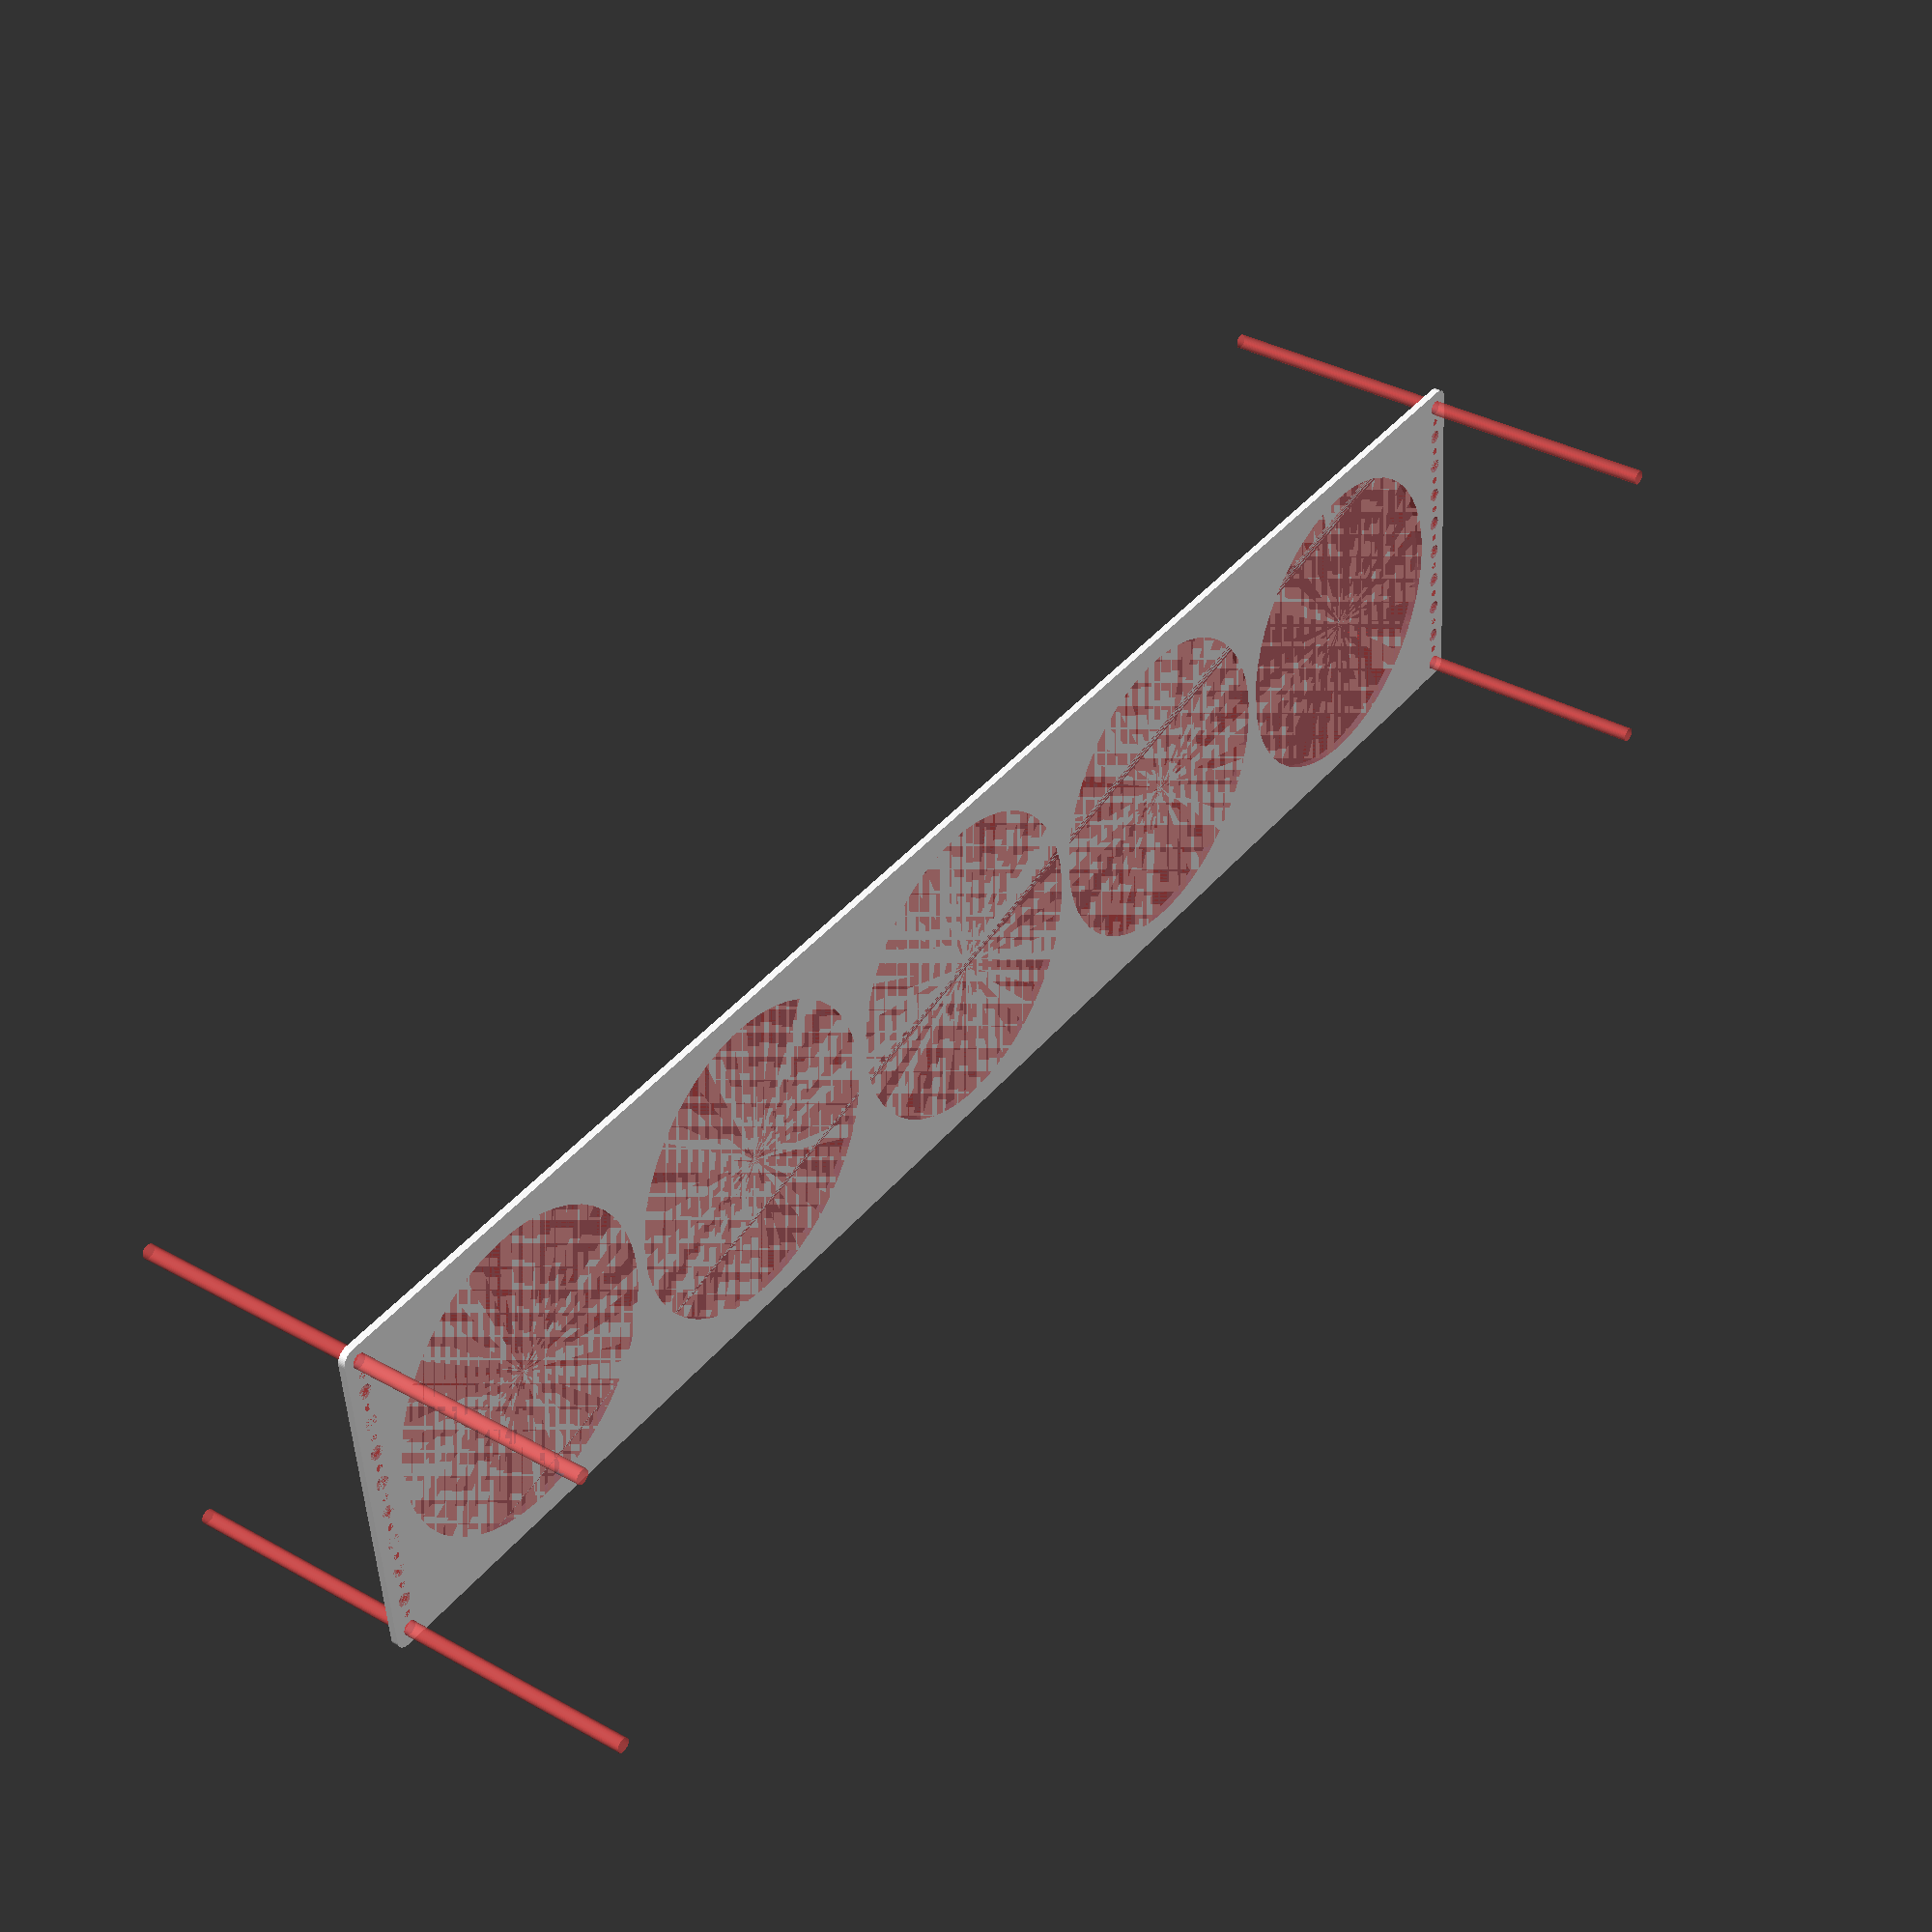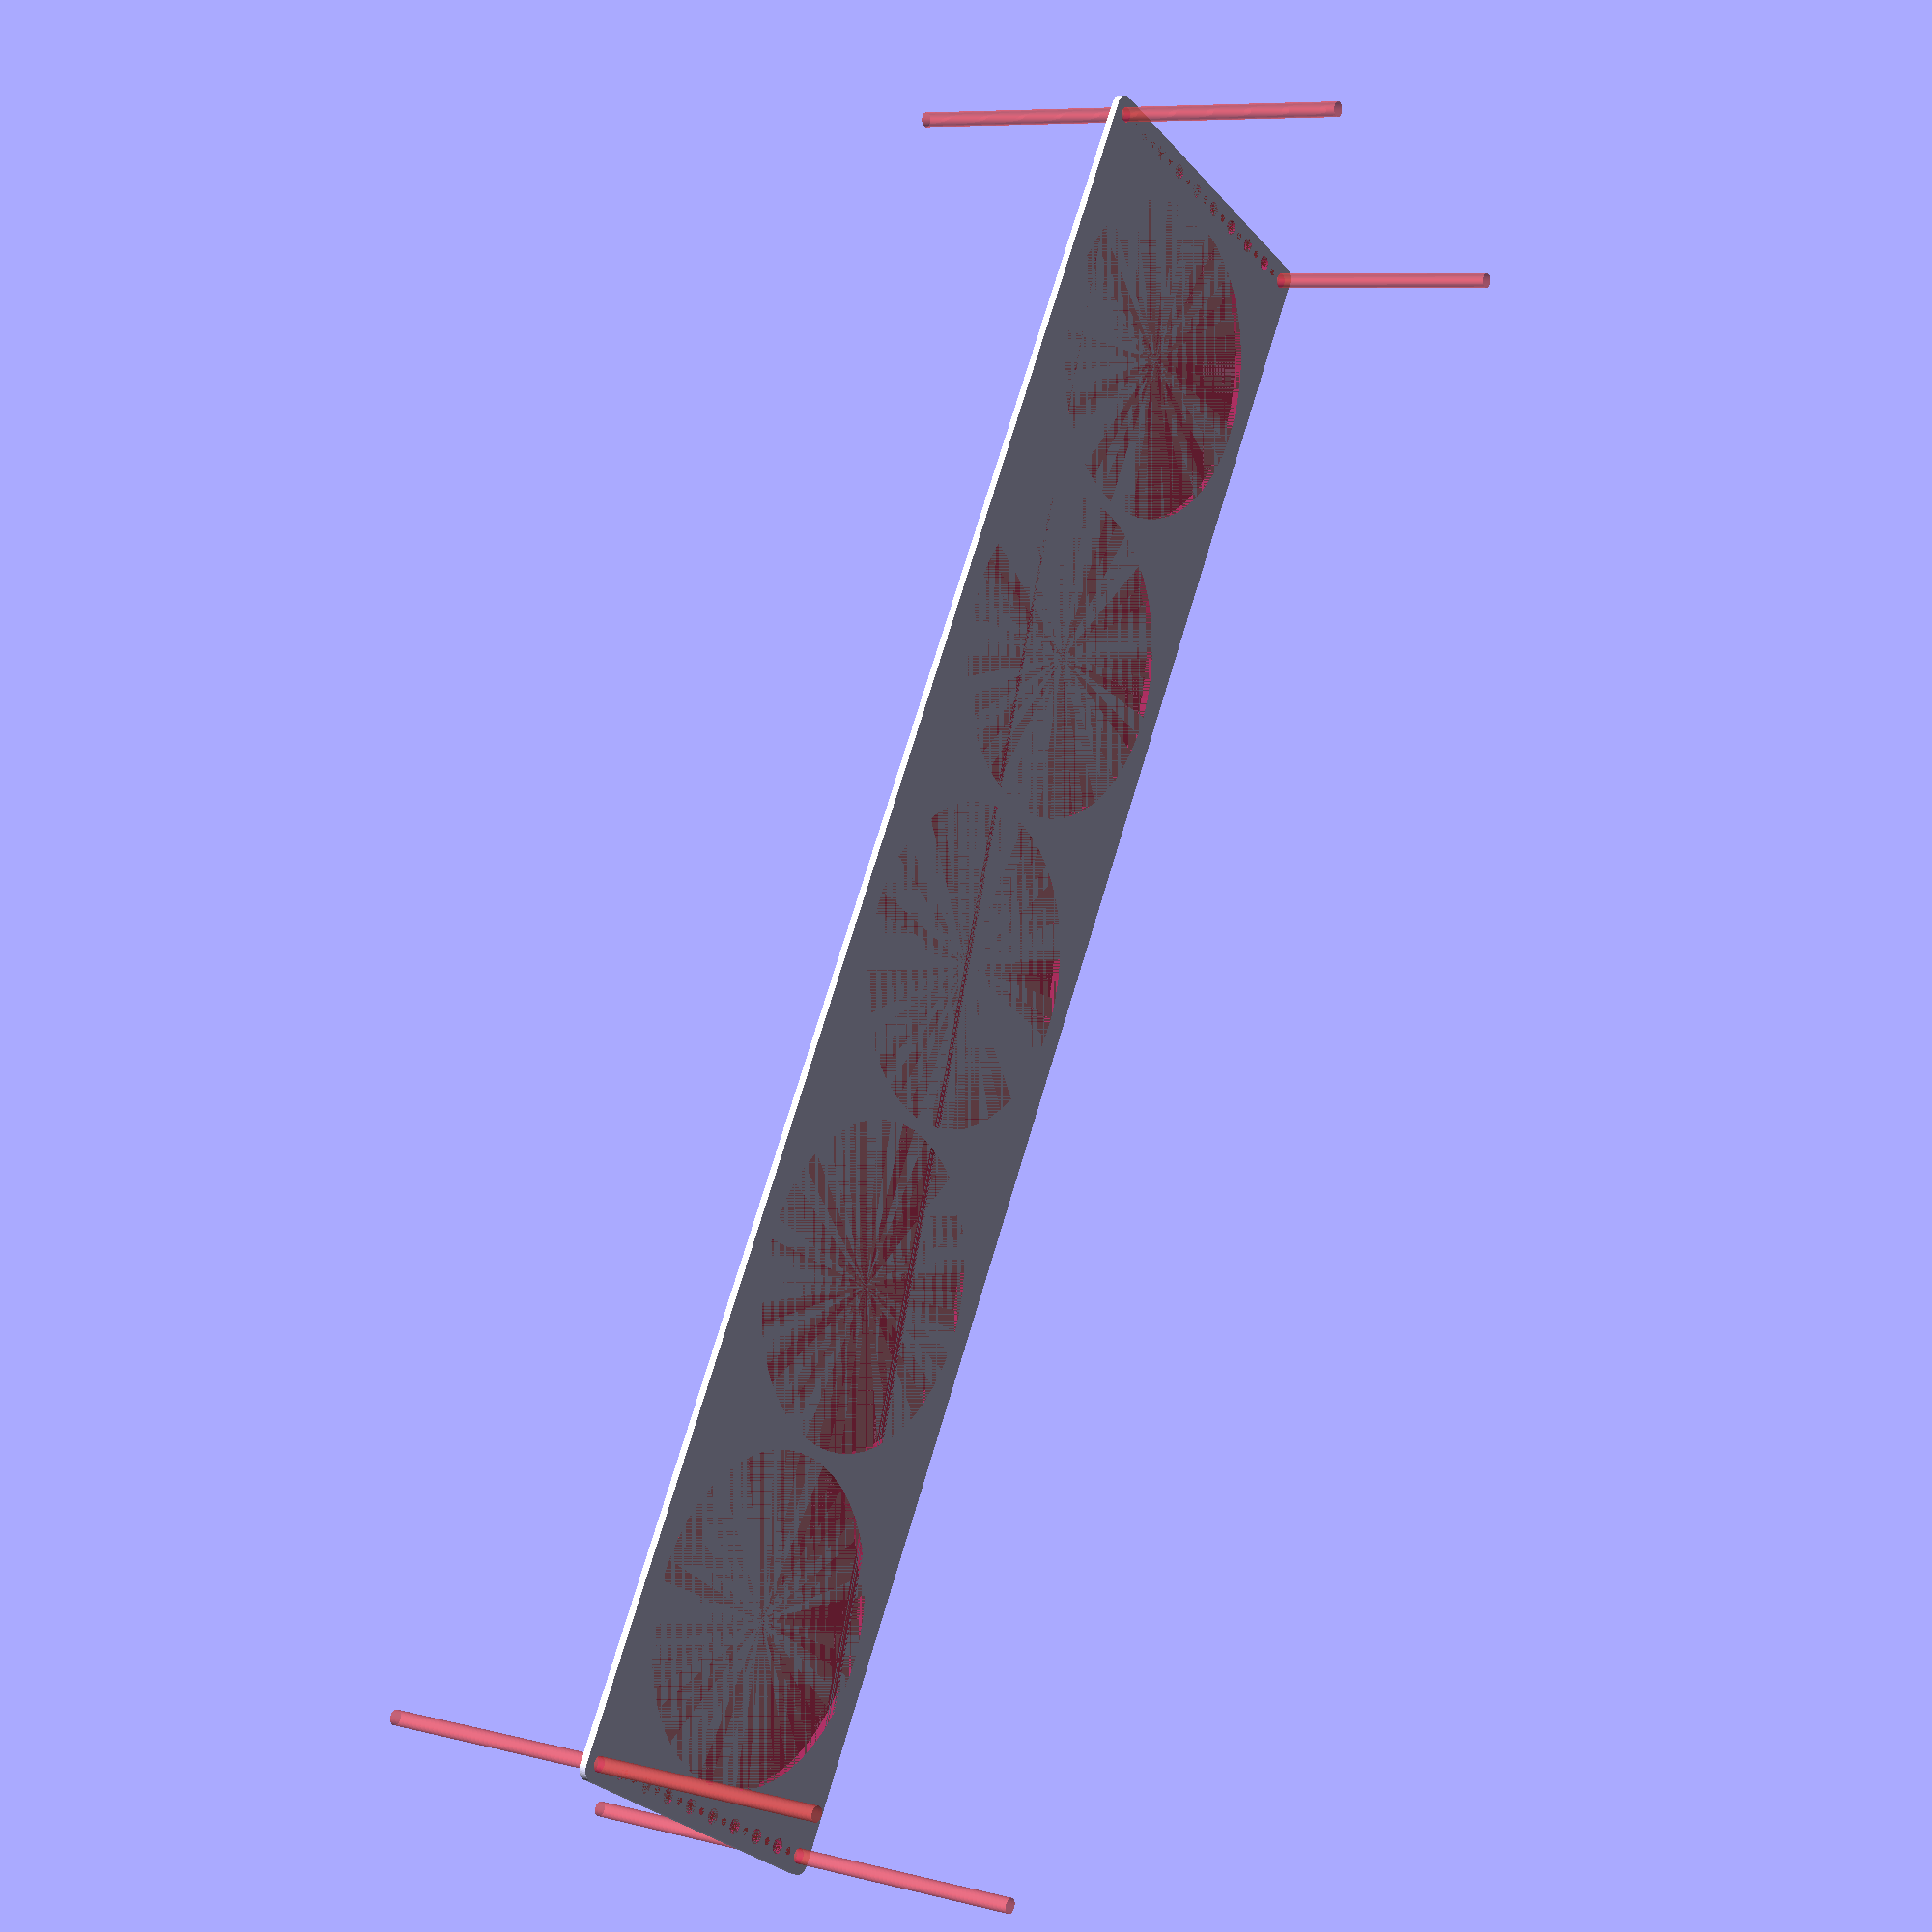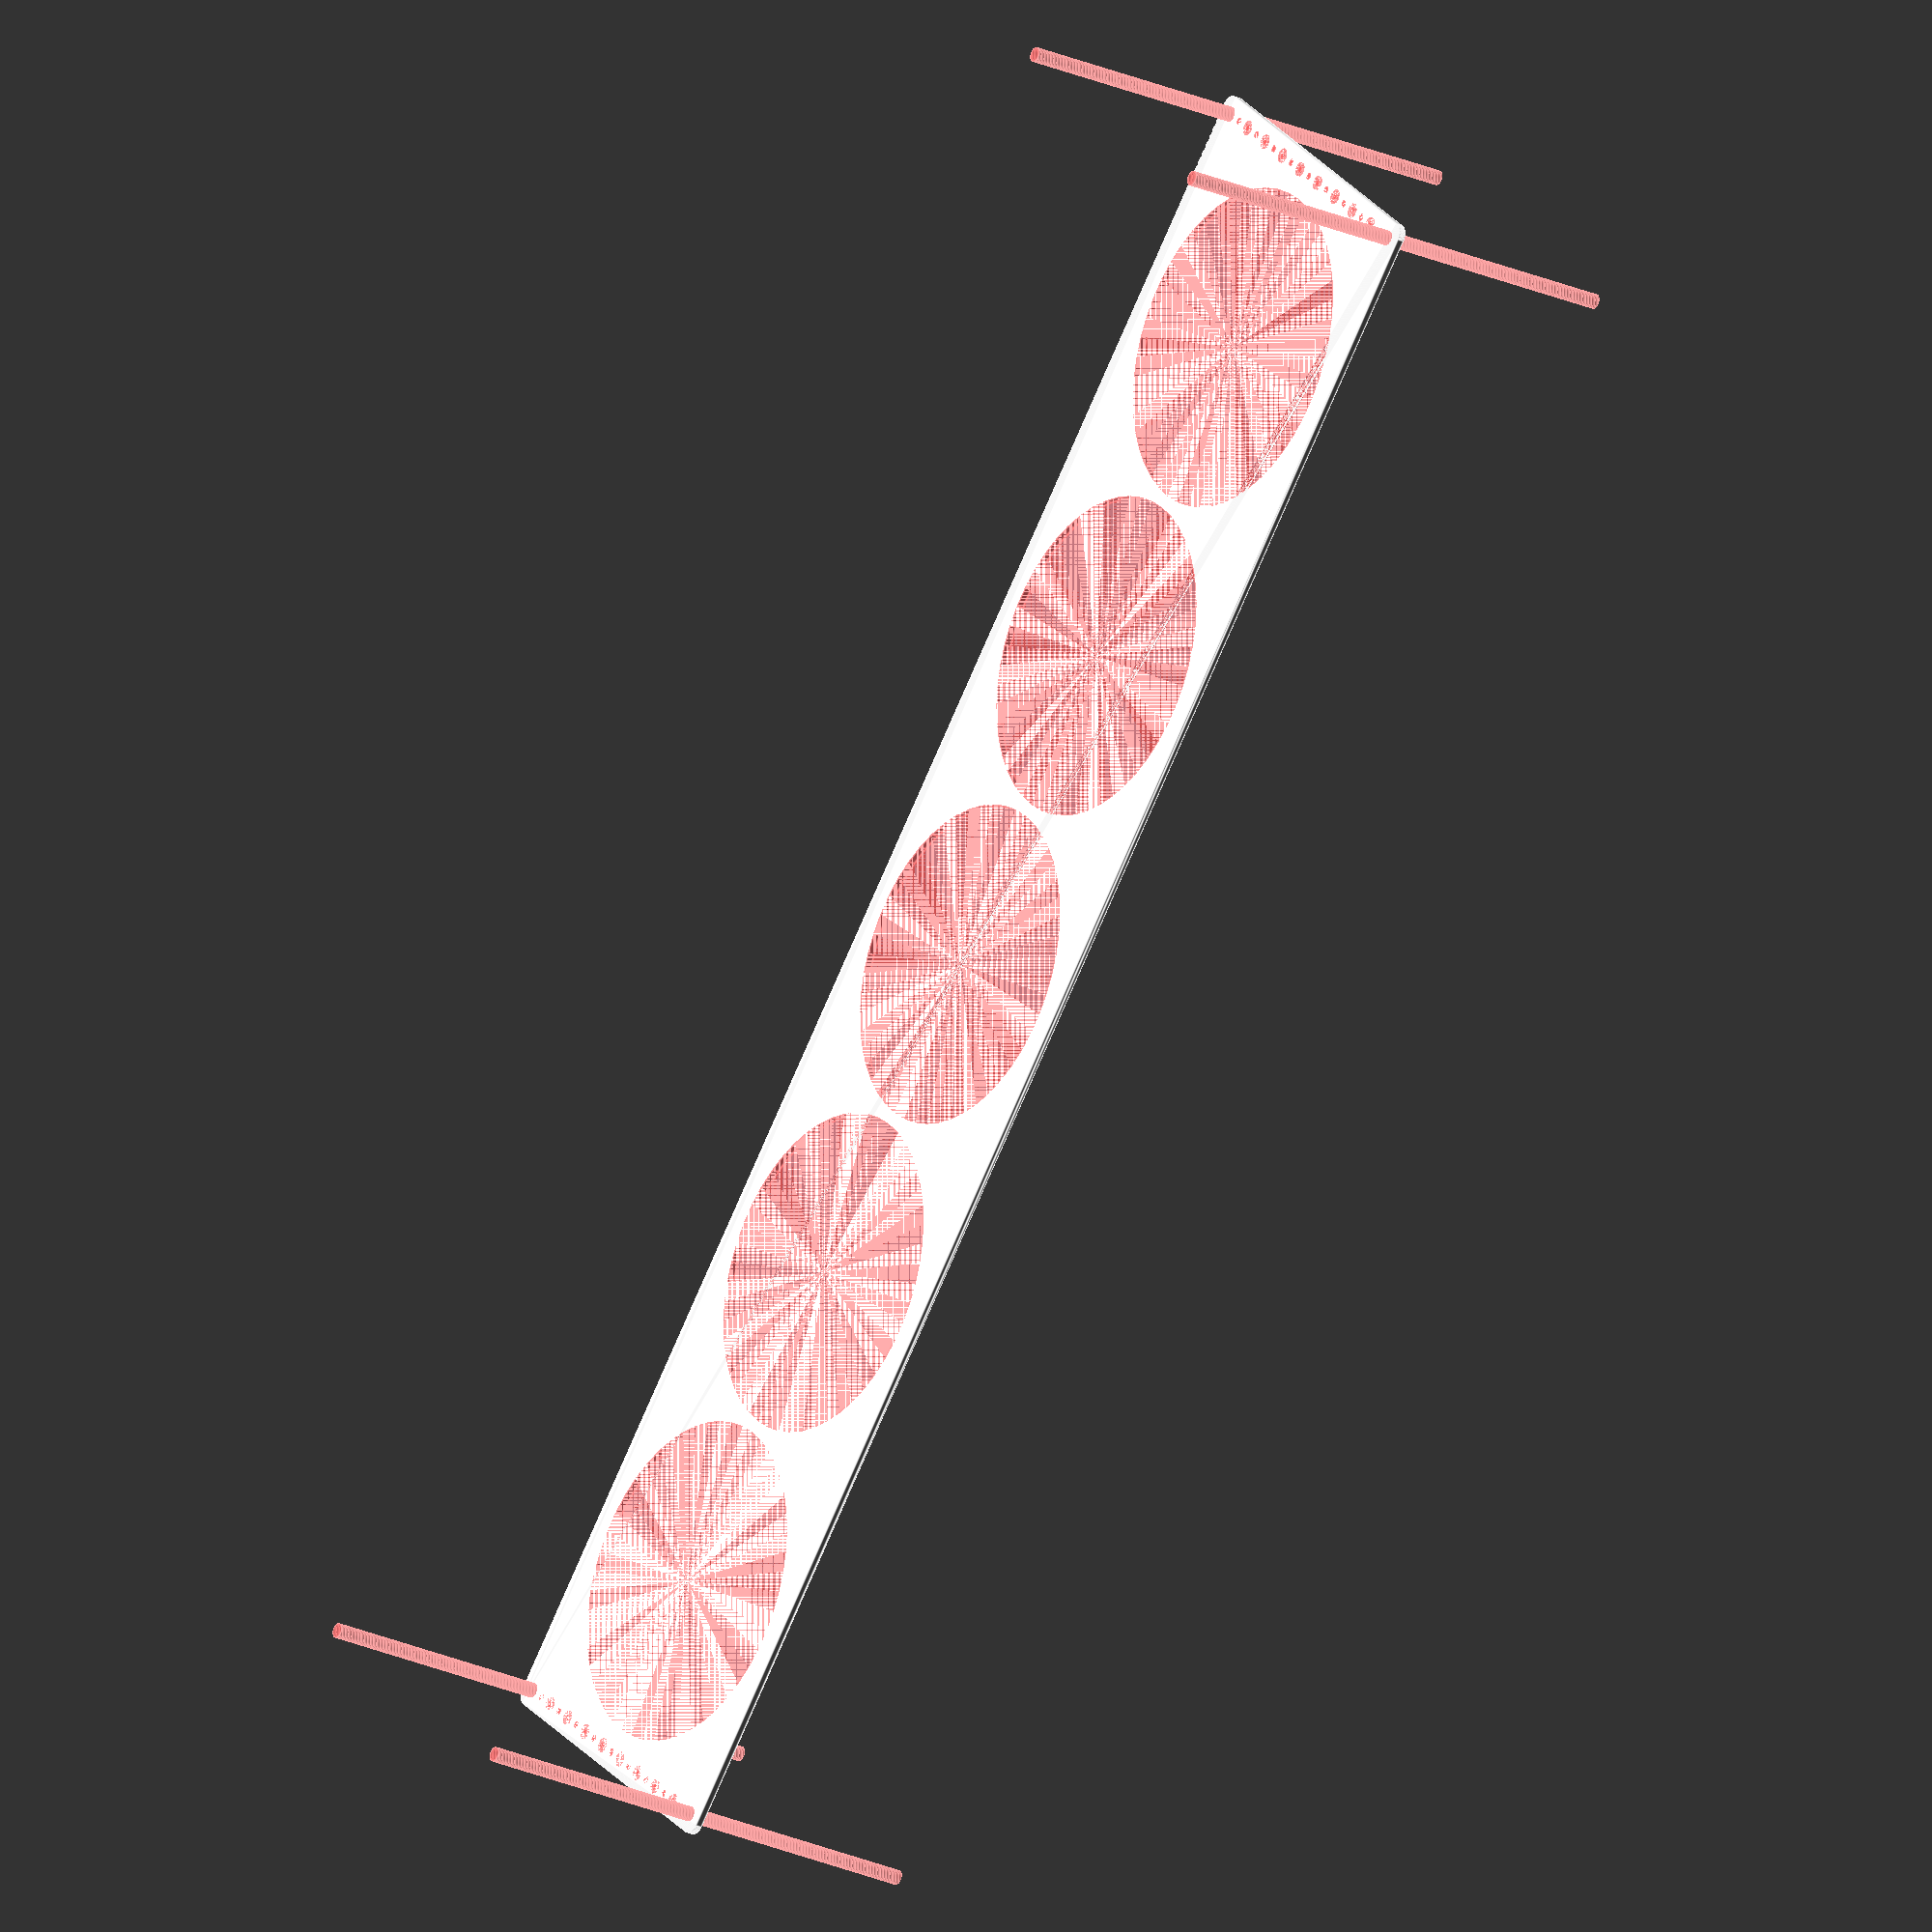
<openscad>
$fn = 50;


difference() {
	union() {
		hull() {
			translate(v = [-347.0000000000, 69.5000000000, 0]) {
				cylinder(h = 3, r = 5);
			}
			translate(v = [347.0000000000, 69.5000000000, 0]) {
				cylinder(h = 3, r = 5);
			}
			translate(v = [-347.0000000000, -69.5000000000, 0]) {
				cylinder(h = 3, r = 5);
			}
			translate(v = [347.0000000000, -69.5000000000, 0]) {
				cylinder(h = 3, r = 5);
			}
		}
	}
	union() {
		#translate(v = [-345.0000000000, -67.5000000000, 0]) {
			cylinder(h = 3, r = 3.0000000000);
		}
		#translate(v = [-345.0000000000, -52.5000000000, 0]) {
			cylinder(h = 3, r = 3.0000000000);
		}
		#translate(v = [-345.0000000000, -37.5000000000, 0]) {
			cylinder(h = 3, r = 3.0000000000);
		}
		#translate(v = [-345.0000000000, -22.5000000000, 0]) {
			cylinder(h = 3, r = 3.0000000000);
		}
		#translate(v = [-345.0000000000, -7.5000000000, 0]) {
			cylinder(h = 3, r = 3.0000000000);
		}
		#translate(v = [-345.0000000000, 7.5000000000, 0]) {
			cylinder(h = 3, r = 3.0000000000);
		}
		#translate(v = [-345.0000000000, 22.5000000000, 0]) {
			cylinder(h = 3, r = 3.0000000000);
		}
		#translate(v = [-345.0000000000, 37.5000000000, 0]) {
			cylinder(h = 3, r = 3.0000000000);
		}
		#translate(v = [-345.0000000000, 52.5000000000, 0]) {
			cylinder(h = 3, r = 3.0000000000);
		}
		#translate(v = [-345.0000000000, 67.5000000000, 0]) {
			cylinder(h = 3, r = 3.0000000000);
		}
		#translate(v = [345.0000000000, -67.5000000000, 0]) {
			cylinder(h = 3, r = 3.0000000000);
		}
		#translate(v = [345.0000000000, -52.5000000000, 0]) {
			cylinder(h = 3, r = 3.0000000000);
		}
		#translate(v = [345.0000000000, -37.5000000000, 0]) {
			cylinder(h = 3, r = 3.0000000000);
		}
		#translate(v = [345.0000000000, -22.5000000000, 0]) {
			cylinder(h = 3, r = 3.0000000000);
		}
		#translate(v = [345.0000000000, -7.5000000000, 0]) {
			cylinder(h = 3, r = 3.0000000000);
		}
		#translate(v = [345.0000000000, 7.5000000000, 0]) {
			cylinder(h = 3, r = 3.0000000000);
		}
		#translate(v = [345.0000000000, 22.5000000000, 0]) {
			cylinder(h = 3, r = 3.0000000000);
		}
		#translate(v = [345.0000000000, 37.5000000000, 0]) {
			cylinder(h = 3, r = 3.0000000000);
		}
		#translate(v = [345.0000000000, 52.5000000000, 0]) {
			cylinder(h = 3, r = 3.0000000000);
		}
		#translate(v = [345.0000000000, 67.5000000000, 0]) {
			cylinder(h = 3, r = 3.0000000000);
		}
		#translate(v = [-345.0000000000, -67.5000000000, -100.0000000000]) {
			cylinder(h = 200, r = 3.0000000000);
		}
		#translate(v = [-345.0000000000, 67.5000000000, -100.0000000000]) {
			cylinder(h = 200, r = 3.0000000000);
		}
		#translate(v = [345.0000000000, -67.5000000000, -100.0000000000]) {
			cylinder(h = 200, r = 3.0000000000);
		}
		#translate(v = [345.0000000000, 67.5000000000, -100.0000000000]) {
			cylinder(h = 200, r = 3.0000000000);
		}
		#translate(v = [-345.0000000000, -67.5000000000, 0]) {
			cylinder(h = 3, r = 1.5000000000);
		}
		#translate(v = [-345.0000000000, -60.0000000000, 0]) {
			cylinder(h = 3, r = 1.5000000000);
		}
		#translate(v = [-345.0000000000, -52.5000000000, 0]) {
			cylinder(h = 3, r = 1.5000000000);
		}
		#translate(v = [-345.0000000000, -45.0000000000, 0]) {
			cylinder(h = 3, r = 1.5000000000);
		}
		#translate(v = [-345.0000000000, -37.5000000000, 0]) {
			cylinder(h = 3, r = 1.5000000000);
		}
		#translate(v = [-345.0000000000, -30.0000000000, 0]) {
			cylinder(h = 3, r = 1.5000000000);
		}
		#translate(v = [-345.0000000000, -22.5000000000, 0]) {
			cylinder(h = 3, r = 1.5000000000);
		}
		#translate(v = [-345.0000000000, -15.0000000000, 0]) {
			cylinder(h = 3, r = 1.5000000000);
		}
		#translate(v = [-345.0000000000, -7.5000000000, 0]) {
			cylinder(h = 3, r = 1.5000000000);
		}
		#translate(v = [-345.0000000000, 0.0000000000, 0]) {
			cylinder(h = 3, r = 1.5000000000);
		}
		#translate(v = [-345.0000000000, 7.5000000000, 0]) {
			cylinder(h = 3, r = 1.5000000000);
		}
		#translate(v = [-345.0000000000, 15.0000000000, 0]) {
			cylinder(h = 3, r = 1.5000000000);
		}
		#translate(v = [-345.0000000000, 22.5000000000, 0]) {
			cylinder(h = 3, r = 1.5000000000);
		}
		#translate(v = [-345.0000000000, 30.0000000000, 0]) {
			cylinder(h = 3, r = 1.5000000000);
		}
		#translate(v = [-345.0000000000, 37.5000000000, 0]) {
			cylinder(h = 3, r = 1.5000000000);
		}
		#translate(v = [-345.0000000000, 45.0000000000, 0]) {
			cylinder(h = 3, r = 1.5000000000);
		}
		#translate(v = [-345.0000000000, 52.5000000000, 0]) {
			cylinder(h = 3, r = 1.5000000000);
		}
		#translate(v = [-345.0000000000, 60.0000000000, 0]) {
			cylinder(h = 3, r = 1.5000000000);
		}
		#translate(v = [-345.0000000000, 67.5000000000, 0]) {
			cylinder(h = 3, r = 1.5000000000);
		}
		#translate(v = [345.0000000000, -67.5000000000, 0]) {
			cylinder(h = 3, r = 1.5000000000);
		}
		#translate(v = [345.0000000000, -60.0000000000, 0]) {
			cylinder(h = 3, r = 1.5000000000);
		}
		#translate(v = [345.0000000000, -52.5000000000, 0]) {
			cylinder(h = 3, r = 1.5000000000);
		}
		#translate(v = [345.0000000000, -45.0000000000, 0]) {
			cylinder(h = 3, r = 1.5000000000);
		}
		#translate(v = [345.0000000000, -37.5000000000, 0]) {
			cylinder(h = 3, r = 1.5000000000);
		}
		#translate(v = [345.0000000000, -30.0000000000, 0]) {
			cylinder(h = 3, r = 1.5000000000);
		}
		#translate(v = [345.0000000000, -22.5000000000, 0]) {
			cylinder(h = 3, r = 1.5000000000);
		}
		#translate(v = [345.0000000000, -15.0000000000, 0]) {
			cylinder(h = 3, r = 1.5000000000);
		}
		#translate(v = [345.0000000000, -7.5000000000, 0]) {
			cylinder(h = 3, r = 1.5000000000);
		}
		#translate(v = [345.0000000000, 0.0000000000, 0]) {
			cylinder(h = 3, r = 1.5000000000);
		}
		#translate(v = [345.0000000000, 7.5000000000, 0]) {
			cylinder(h = 3, r = 1.5000000000);
		}
		#translate(v = [345.0000000000, 15.0000000000, 0]) {
			cylinder(h = 3, r = 1.5000000000);
		}
		#translate(v = [345.0000000000, 22.5000000000, 0]) {
			cylinder(h = 3, r = 1.5000000000);
		}
		#translate(v = [345.0000000000, 30.0000000000, 0]) {
			cylinder(h = 3, r = 1.5000000000);
		}
		#translate(v = [345.0000000000, 37.5000000000, 0]) {
			cylinder(h = 3, r = 1.5000000000);
		}
		#translate(v = [345.0000000000, 45.0000000000, 0]) {
			cylinder(h = 3, r = 1.5000000000);
		}
		#translate(v = [345.0000000000, 52.5000000000, 0]) {
			cylinder(h = 3, r = 1.5000000000);
		}
		#translate(v = [345.0000000000, 60.0000000000, 0]) {
			cylinder(h = 3, r = 1.5000000000);
		}
		#translate(v = [345.0000000000, 67.5000000000, 0]) {
			cylinder(h = 3, r = 1.5000000000);
		}
		#translate(v = [-345.0000000000, -67.5000000000, 0]) {
			cylinder(h = 3, r = 1.5000000000);
		}
		#translate(v = [-345.0000000000, -60.0000000000, 0]) {
			cylinder(h = 3, r = 1.5000000000);
		}
		#translate(v = [-345.0000000000, -52.5000000000, 0]) {
			cylinder(h = 3, r = 1.5000000000);
		}
		#translate(v = [-345.0000000000, -45.0000000000, 0]) {
			cylinder(h = 3, r = 1.5000000000);
		}
		#translate(v = [-345.0000000000, -37.5000000000, 0]) {
			cylinder(h = 3, r = 1.5000000000);
		}
		#translate(v = [-345.0000000000, -30.0000000000, 0]) {
			cylinder(h = 3, r = 1.5000000000);
		}
		#translate(v = [-345.0000000000, -22.5000000000, 0]) {
			cylinder(h = 3, r = 1.5000000000);
		}
		#translate(v = [-345.0000000000, -15.0000000000, 0]) {
			cylinder(h = 3, r = 1.5000000000);
		}
		#translate(v = [-345.0000000000, -7.5000000000, 0]) {
			cylinder(h = 3, r = 1.5000000000);
		}
		#translate(v = [-345.0000000000, 0.0000000000, 0]) {
			cylinder(h = 3, r = 1.5000000000);
		}
		#translate(v = [-345.0000000000, 7.5000000000, 0]) {
			cylinder(h = 3, r = 1.5000000000);
		}
		#translate(v = [-345.0000000000, 15.0000000000, 0]) {
			cylinder(h = 3, r = 1.5000000000);
		}
		#translate(v = [-345.0000000000, 22.5000000000, 0]) {
			cylinder(h = 3, r = 1.5000000000);
		}
		#translate(v = [-345.0000000000, 30.0000000000, 0]) {
			cylinder(h = 3, r = 1.5000000000);
		}
		#translate(v = [-345.0000000000, 37.5000000000, 0]) {
			cylinder(h = 3, r = 1.5000000000);
		}
		#translate(v = [-345.0000000000, 45.0000000000, 0]) {
			cylinder(h = 3, r = 1.5000000000);
		}
		#translate(v = [-345.0000000000, 52.5000000000, 0]) {
			cylinder(h = 3, r = 1.5000000000);
		}
		#translate(v = [-345.0000000000, 60.0000000000, 0]) {
			cylinder(h = 3, r = 1.5000000000);
		}
		#translate(v = [-345.0000000000, 67.5000000000, 0]) {
			cylinder(h = 3, r = 1.5000000000);
		}
		#translate(v = [345.0000000000, -67.5000000000, 0]) {
			cylinder(h = 3, r = 1.5000000000);
		}
		#translate(v = [345.0000000000, -60.0000000000, 0]) {
			cylinder(h = 3, r = 1.5000000000);
		}
		#translate(v = [345.0000000000, -52.5000000000, 0]) {
			cylinder(h = 3, r = 1.5000000000);
		}
		#translate(v = [345.0000000000, -45.0000000000, 0]) {
			cylinder(h = 3, r = 1.5000000000);
		}
		#translate(v = [345.0000000000, -37.5000000000, 0]) {
			cylinder(h = 3, r = 1.5000000000);
		}
		#translate(v = [345.0000000000, -30.0000000000, 0]) {
			cylinder(h = 3, r = 1.5000000000);
		}
		#translate(v = [345.0000000000, -22.5000000000, 0]) {
			cylinder(h = 3, r = 1.5000000000);
		}
		#translate(v = [345.0000000000, -15.0000000000, 0]) {
			cylinder(h = 3, r = 1.5000000000);
		}
		#translate(v = [345.0000000000, -7.5000000000, 0]) {
			cylinder(h = 3, r = 1.5000000000);
		}
		#translate(v = [345.0000000000, 0.0000000000, 0]) {
			cylinder(h = 3, r = 1.5000000000);
		}
		#translate(v = [345.0000000000, 7.5000000000, 0]) {
			cylinder(h = 3, r = 1.5000000000);
		}
		#translate(v = [345.0000000000, 15.0000000000, 0]) {
			cylinder(h = 3, r = 1.5000000000);
		}
		#translate(v = [345.0000000000, 22.5000000000, 0]) {
			cylinder(h = 3, r = 1.5000000000);
		}
		#translate(v = [345.0000000000, 30.0000000000, 0]) {
			cylinder(h = 3, r = 1.5000000000);
		}
		#translate(v = [345.0000000000, 37.5000000000, 0]) {
			cylinder(h = 3, r = 1.5000000000);
		}
		#translate(v = [345.0000000000, 45.0000000000, 0]) {
			cylinder(h = 3, r = 1.5000000000);
		}
		#translate(v = [345.0000000000, 52.5000000000, 0]) {
			cylinder(h = 3, r = 1.5000000000);
		}
		#translate(v = [345.0000000000, 60.0000000000, 0]) {
			cylinder(h = 3, r = 1.5000000000);
		}
		#translate(v = [345.0000000000, 67.5000000000, 0]) {
			cylinder(h = 3, r = 1.5000000000);
		}
		#translate(v = [-345.0000000000, -67.5000000000, 0]) {
			cylinder(h = 3, r = 1.5000000000);
		}
		#translate(v = [-345.0000000000, -60.0000000000, 0]) {
			cylinder(h = 3, r = 1.5000000000);
		}
		#translate(v = [-345.0000000000, -52.5000000000, 0]) {
			cylinder(h = 3, r = 1.5000000000);
		}
		#translate(v = [-345.0000000000, -45.0000000000, 0]) {
			cylinder(h = 3, r = 1.5000000000);
		}
		#translate(v = [-345.0000000000, -37.5000000000, 0]) {
			cylinder(h = 3, r = 1.5000000000);
		}
		#translate(v = [-345.0000000000, -30.0000000000, 0]) {
			cylinder(h = 3, r = 1.5000000000);
		}
		#translate(v = [-345.0000000000, -22.5000000000, 0]) {
			cylinder(h = 3, r = 1.5000000000);
		}
		#translate(v = [-345.0000000000, -15.0000000000, 0]) {
			cylinder(h = 3, r = 1.5000000000);
		}
		#translate(v = [-345.0000000000, -7.5000000000, 0]) {
			cylinder(h = 3, r = 1.5000000000);
		}
		#translate(v = [-345.0000000000, 0.0000000000, 0]) {
			cylinder(h = 3, r = 1.5000000000);
		}
		#translate(v = [-345.0000000000, 7.5000000000, 0]) {
			cylinder(h = 3, r = 1.5000000000);
		}
		#translate(v = [-345.0000000000, 15.0000000000, 0]) {
			cylinder(h = 3, r = 1.5000000000);
		}
		#translate(v = [-345.0000000000, 22.5000000000, 0]) {
			cylinder(h = 3, r = 1.5000000000);
		}
		#translate(v = [-345.0000000000, 30.0000000000, 0]) {
			cylinder(h = 3, r = 1.5000000000);
		}
		#translate(v = [-345.0000000000, 37.5000000000, 0]) {
			cylinder(h = 3, r = 1.5000000000);
		}
		#translate(v = [-345.0000000000, 45.0000000000, 0]) {
			cylinder(h = 3, r = 1.5000000000);
		}
		#translate(v = [-345.0000000000, 52.5000000000, 0]) {
			cylinder(h = 3, r = 1.5000000000);
		}
		#translate(v = [-345.0000000000, 60.0000000000, 0]) {
			cylinder(h = 3, r = 1.5000000000);
		}
		#translate(v = [-345.0000000000, 67.5000000000, 0]) {
			cylinder(h = 3, r = 1.5000000000);
		}
		#translate(v = [345.0000000000, -67.5000000000, 0]) {
			cylinder(h = 3, r = 1.5000000000);
		}
		#translate(v = [345.0000000000, -60.0000000000, 0]) {
			cylinder(h = 3, r = 1.5000000000);
		}
		#translate(v = [345.0000000000, -52.5000000000, 0]) {
			cylinder(h = 3, r = 1.5000000000);
		}
		#translate(v = [345.0000000000, -45.0000000000, 0]) {
			cylinder(h = 3, r = 1.5000000000);
		}
		#translate(v = [345.0000000000, -37.5000000000, 0]) {
			cylinder(h = 3, r = 1.5000000000);
		}
		#translate(v = [345.0000000000, -30.0000000000, 0]) {
			cylinder(h = 3, r = 1.5000000000);
		}
		#translate(v = [345.0000000000, -22.5000000000, 0]) {
			cylinder(h = 3, r = 1.5000000000);
		}
		#translate(v = [345.0000000000, -15.0000000000, 0]) {
			cylinder(h = 3, r = 1.5000000000);
		}
		#translate(v = [345.0000000000, -7.5000000000, 0]) {
			cylinder(h = 3, r = 1.5000000000);
		}
		#translate(v = [345.0000000000, 0.0000000000, 0]) {
			cylinder(h = 3, r = 1.5000000000);
		}
		#translate(v = [345.0000000000, 7.5000000000, 0]) {
			cylinder(h = 3, r = 1.5000000000);
		}
		#translate(v = [345.0000000000, 15.0000000000, 0]) {
			cylinder(h = 3, r = 1.5000000000);
		}
		#translate(v = [345.0000000000, 22.5000000000, 0]) {
			cylinder(h = 3, r = 1.5000000000);
		}
		#translate(v = [345.0000000000, 30.0000000000, 0]) {
			cylinder(h = 3, r = 1.5000000000);
		}
		#translate(v = [345.0000000000, 37.5000000000, 0]) {
			cylinder(h = 3, r = 1.5000000000);
		}
		#translate(v = [345.0000000000, 45.0000000000, 0]) {
			cylinder(h = 3, r = 1.5000000000);
		}
		#translate(v = [345.0000000000, 52.5000000000, 0]) {
			cylinder(h = 3, r = 1.5000000000);
		}
		#translate(v = [345.0000000000, 60.0000000000, 0]) {
			cylinder(h = 3, r = 1.5000000000);
		}
		#translate(v = [345.0000000000, 67.5000000000, 0]) {
			cylinder(h = 3, r = 1.5000000000);
		}
		#translate(v = [-270.0000000000, 0, 0]) {
			cylinder(h = 3, r = 65.0000000000);
		}
		#translate(v = [-135.0000000000, 0, 0]) {
			cylinder(h = 3, r = 65.0000000000);
		}
		#cylinder(h = 3, r = 65.0000000000);
		#translate(v = [135.0000000000, 0, 0]) {
			cylinder(h = 3, r = 65.0000000000);
		}
		#translate(v = [270.0000000000, 0, 0]) {
			cylinder(h = 3, r = 65.0000000000);
		}
	}
}
</openscad>
<views>
elev=144.3 azim=185.3 roll=53.5 proj=p view=wireframe
elev=172.1 azim=60.7 roll=54.1 proj=p view=wireframe
elev=23.6 azim=131.0 roll=52.6 proj=o view=edges
</views>
